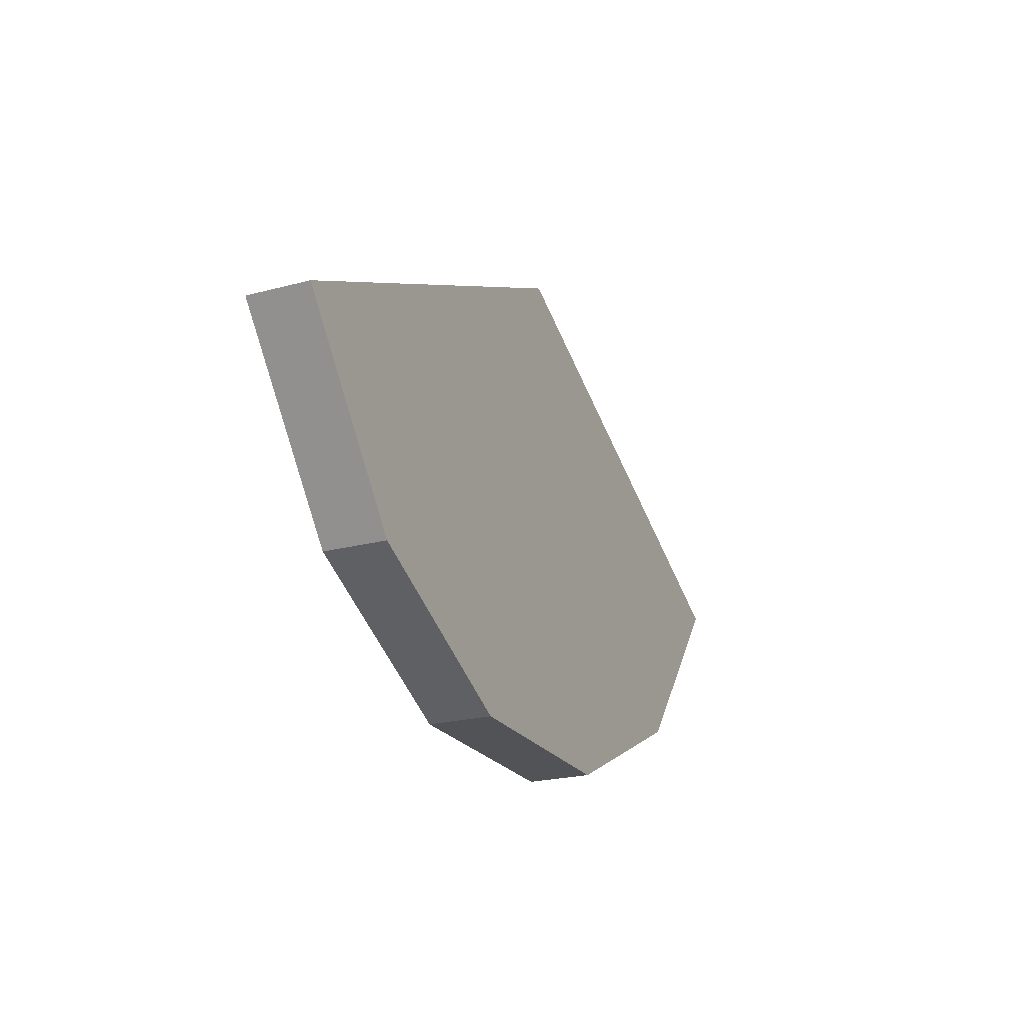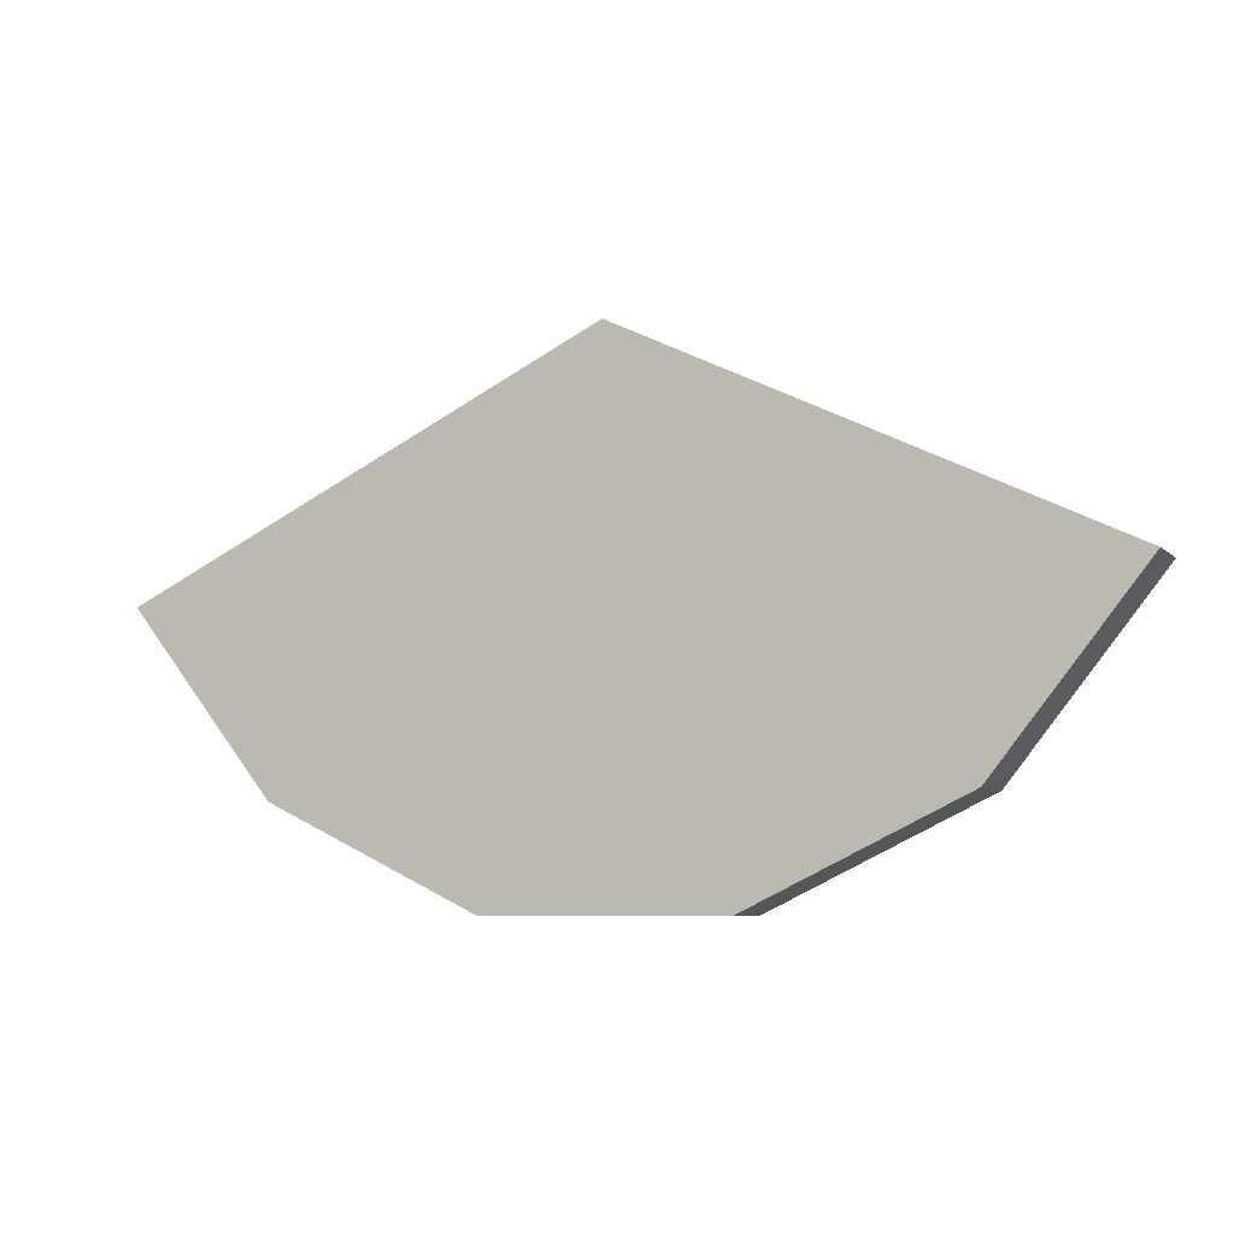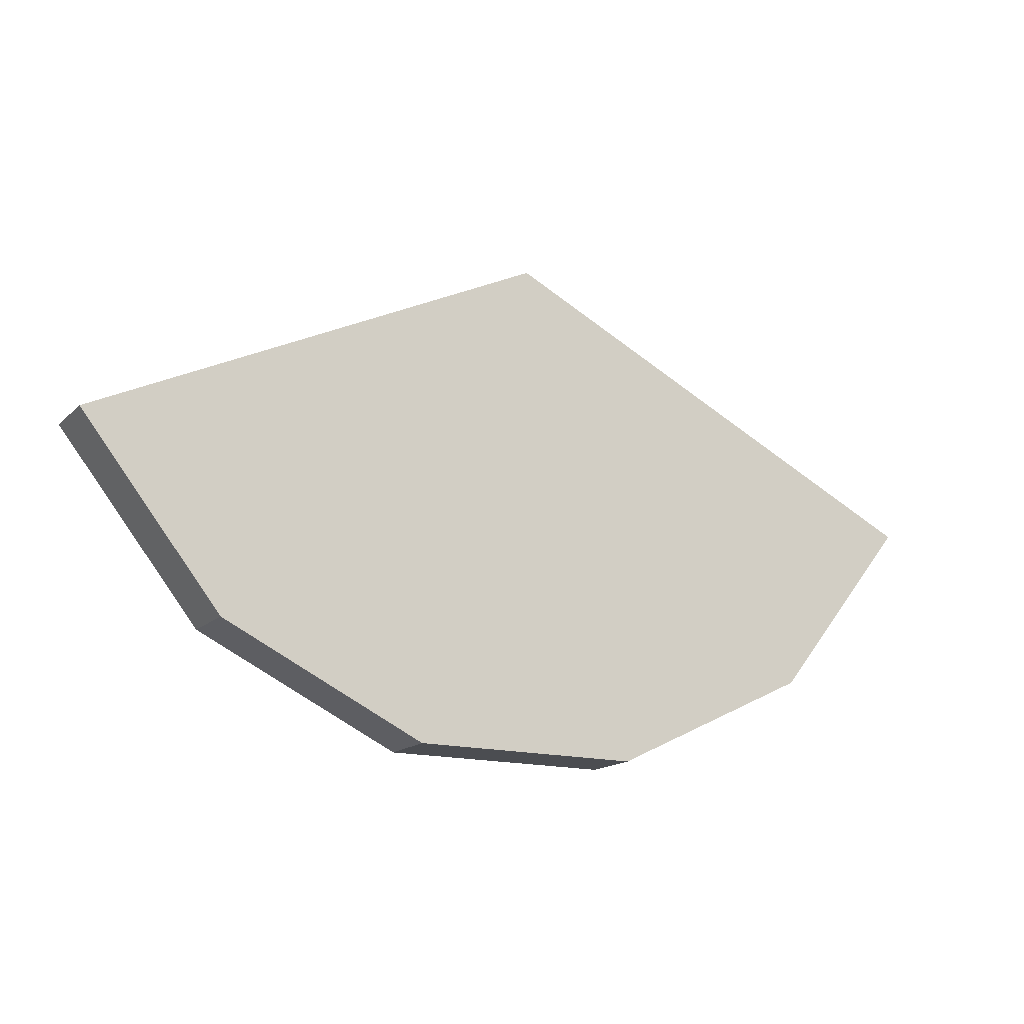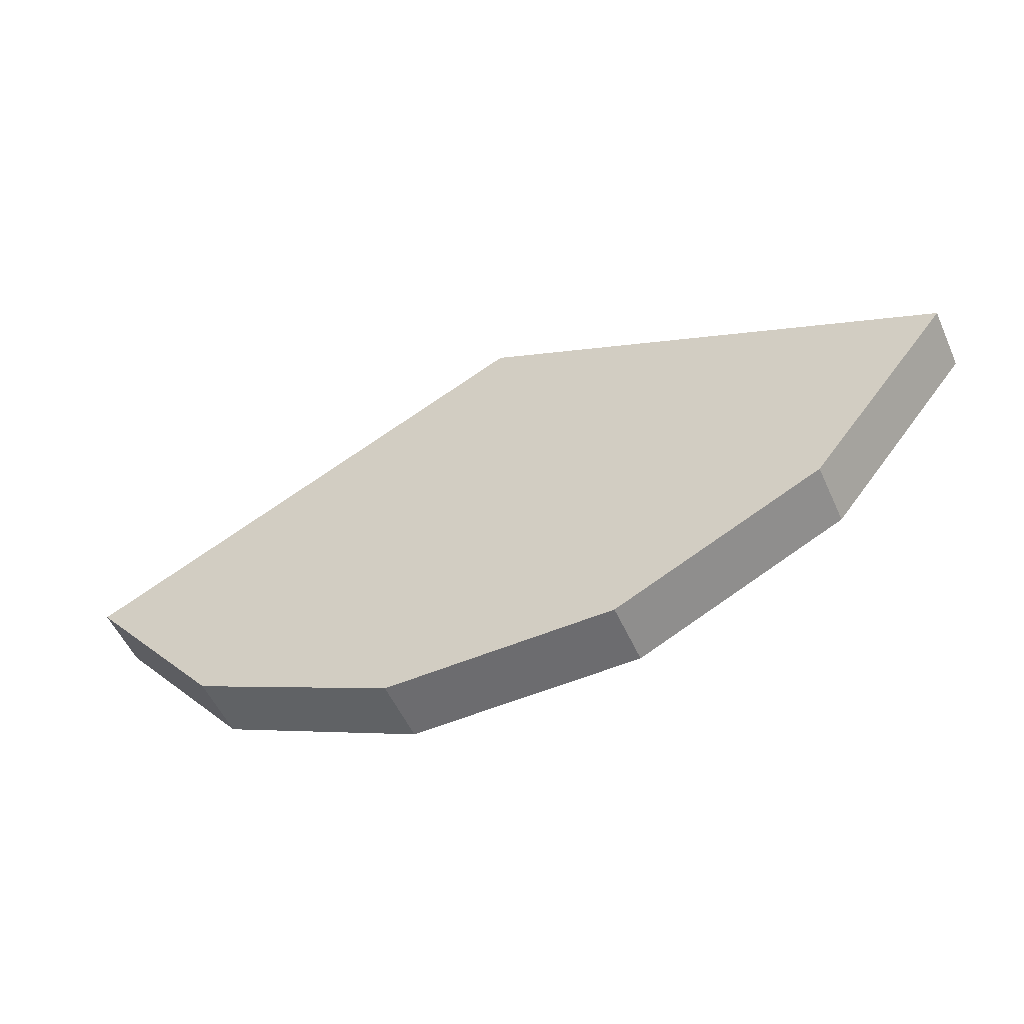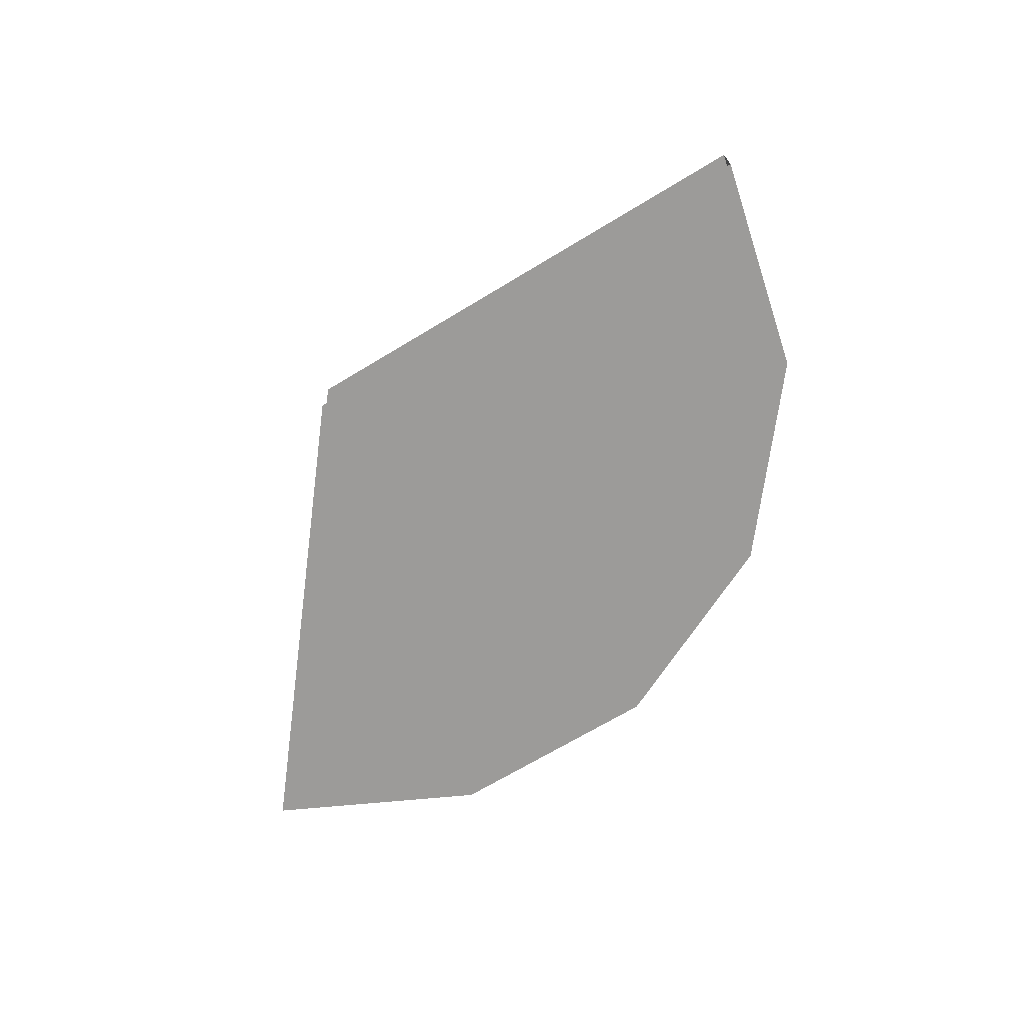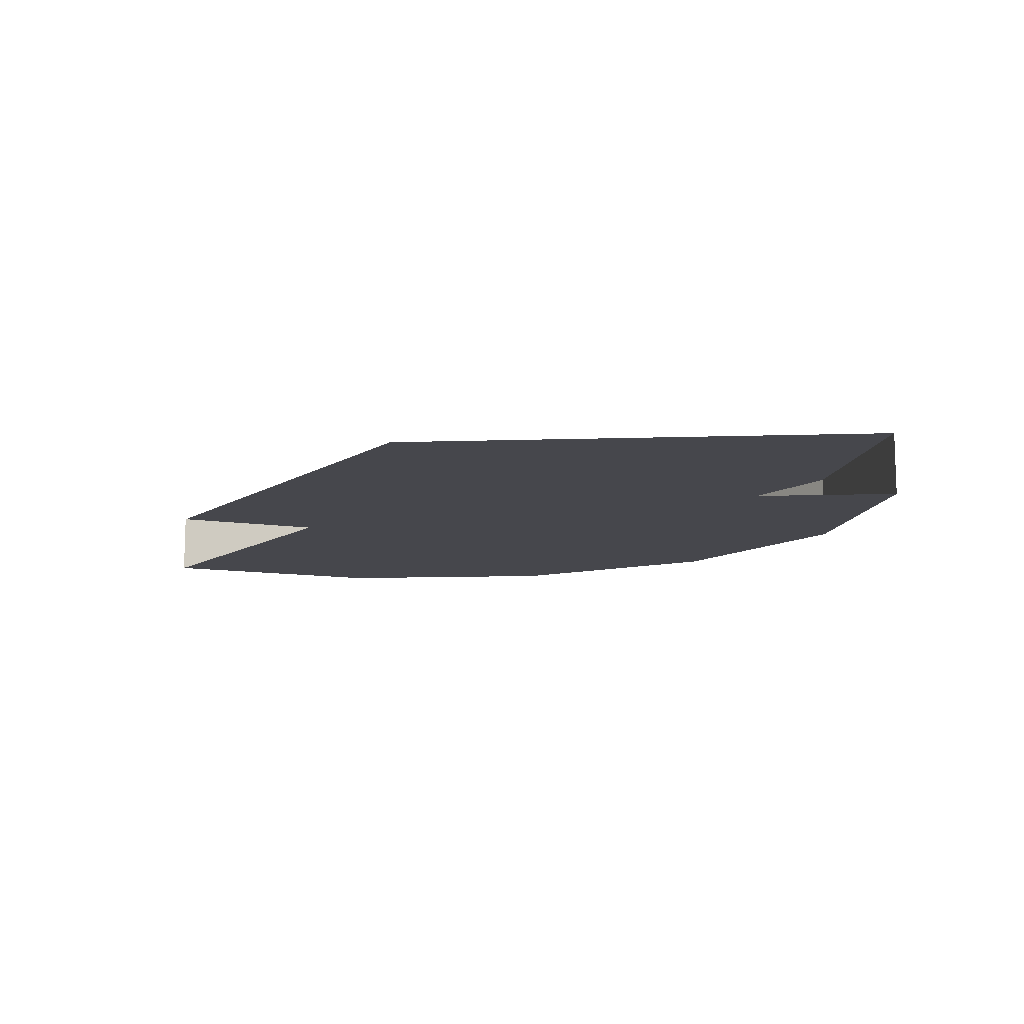
<metadata>
{"format":"obj","ext":"obj","renderer":"f3d","projection":"perspective","resolution":1024,"background":"white","views":[{"elev":-22.4,"azim":-65.2,"up":"+Z"},{"elev":-6.9,"azim":-156.4,"up":"+Z"},{"elev":-16.0,"azim":150.9,"up":"+Z"},{"elev":-53.8,"azim":24.1,"up":"+Z"},{"elev":-69.7,"azim":56.8,"up":"+Y"},{"elev":-11.0,"azim":30.2,"up":"+Y"}]}
</metadata>
<code>
g pb_Mesh-5202660
v 24.71 0.4155 -5.64
v 24.71 1 -5.64
v 21.11 0.4155 -10.16
v 21.11 1 -10.16
v 21.11 0.4155 -10.16
v 21.11 1 -10.16
v 15.89 0.4155 -12.67
v 15.89 1 -12.67
v 15.89 0.4155 -12.67
v 15.89 1 -12.67
v 10.11 0.4155 -12.67
v 10.11 1 -12.67
v 10.11 0.4155 -12.67
v 10.11 1 -12.67
v 4.895 0.4155 -10.16
v 4.895 1 -10.16
v 4.895 0.4155 -10.16
v 4.895 1 -10.16
v 1.287 0.4155 -5.64
v 1.287 1 -5.64
v 24.71 1 -5.64
v 24.71 2 -5.64
v 21.11 1 -10.16
v 21.11 2 -10.16
v 21.11 1 -10.16
v 21.11 2 -10.16
v 15.89 1 -12.67
v 15.89 2 -12.67
v 15.89 1 -12.67
v 15.89 2 -12.67
v 10.11 1 -12.67
v 10.11 2 -12.67
v 10.11 1 -12.67
v 10.11 2 -12.67
v 4.895 1 -10.16
v 4.895 2 -10.16
v 4.895 1 -10.16
v 4.895 2 -10.16
v 1.287 1 -5.64
v 1.287 2 -5.64
v 24.71 0.4155 -5.64
v 13 0.4155 1.189e-06
v 21.11 0.4155 -10.16
v 24.71 2 -5.64
v 13 2 0
v 21.11 2 -10.16
v 21.11 0.4155 -10.16
v 13 0.4155 1.189e-06
v 15.89 0.4155 -12.67
v 21.11 2 -10.16
v 13 2 0
v 15.89 2 -12.67
v 15.89 0.4155 -12.67
v 13 0.4155 1.189e-06
v 10.11 0.4155 -12.67
v 15.89 2 -12.67
v 13 2 0
v 10.11 2 -12.67
v 10.11 0.4155 -12.67
v 13 0.4155 1.189e-06
v 4.895 0.4155 -10.16
v 10.11 2 -12.67
v 13 2 0
v 4.895 2 -10.16
v 4.895 0.4155 -10.16
v 13 0.4155 1.189e-06
v 1.287 0.4155 -5.64
v 4.895 2 -10.16
v 13 2 0
v 1.287 2 -5.64
g pb_Mesh-5202660_0
f 3 2 1
f 3 4 2
f 7 6 5
f 7 8 6
f 11 10 9
f 11 12 10
f 15 14 13
f 15 16 14
f 19 18 17
f 19 20 18
f 23 22 21
f 23 24 22
f 27 26 25
f 27 28 26
f 31 30 29
f 31 32 30
f 35 34 33
f 35 36 34
f 39 38 37
f 39 40 38
f 41 42 43
f 47 48 49
f 53 54 55
f 59 60 61
f 65 66 67
f 46 45 44
f 52 51 50
f 58 57 56
f 64 63 62
f 70 69 68

</code>
